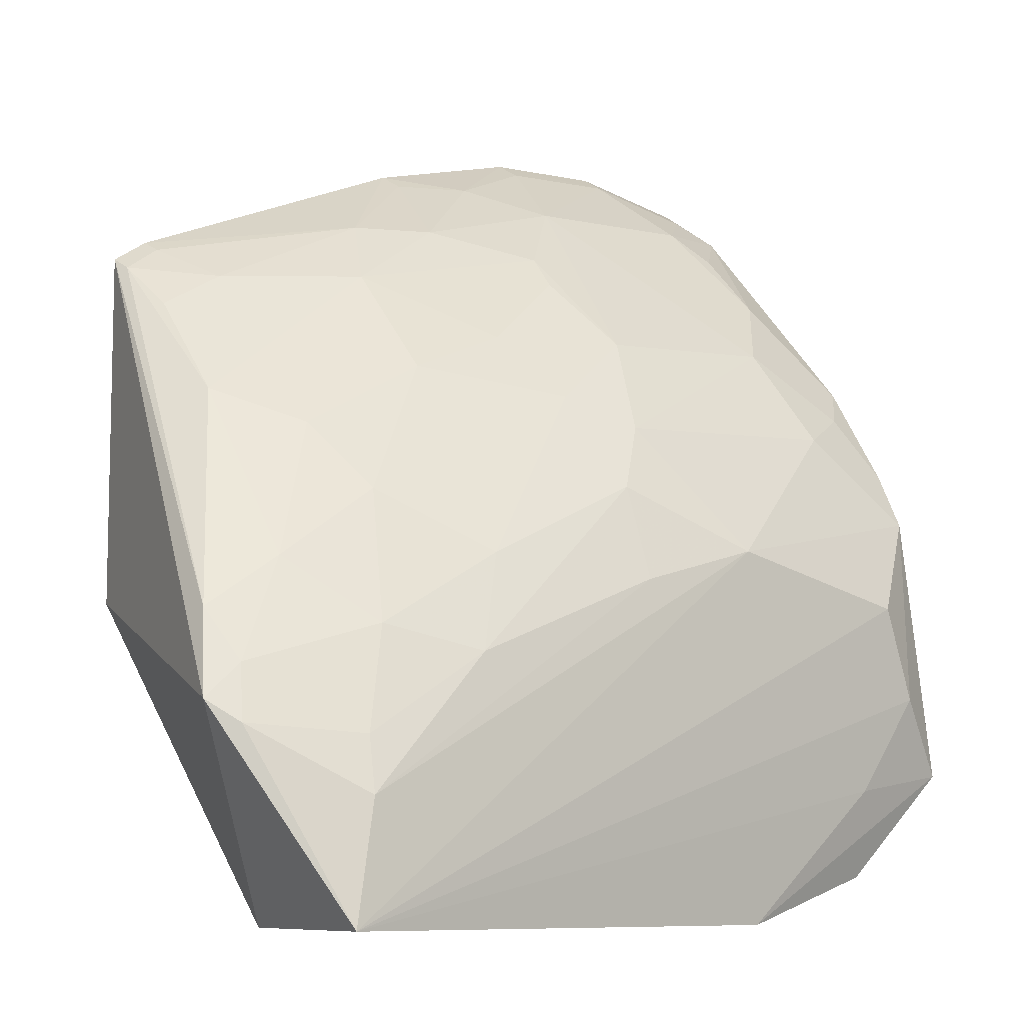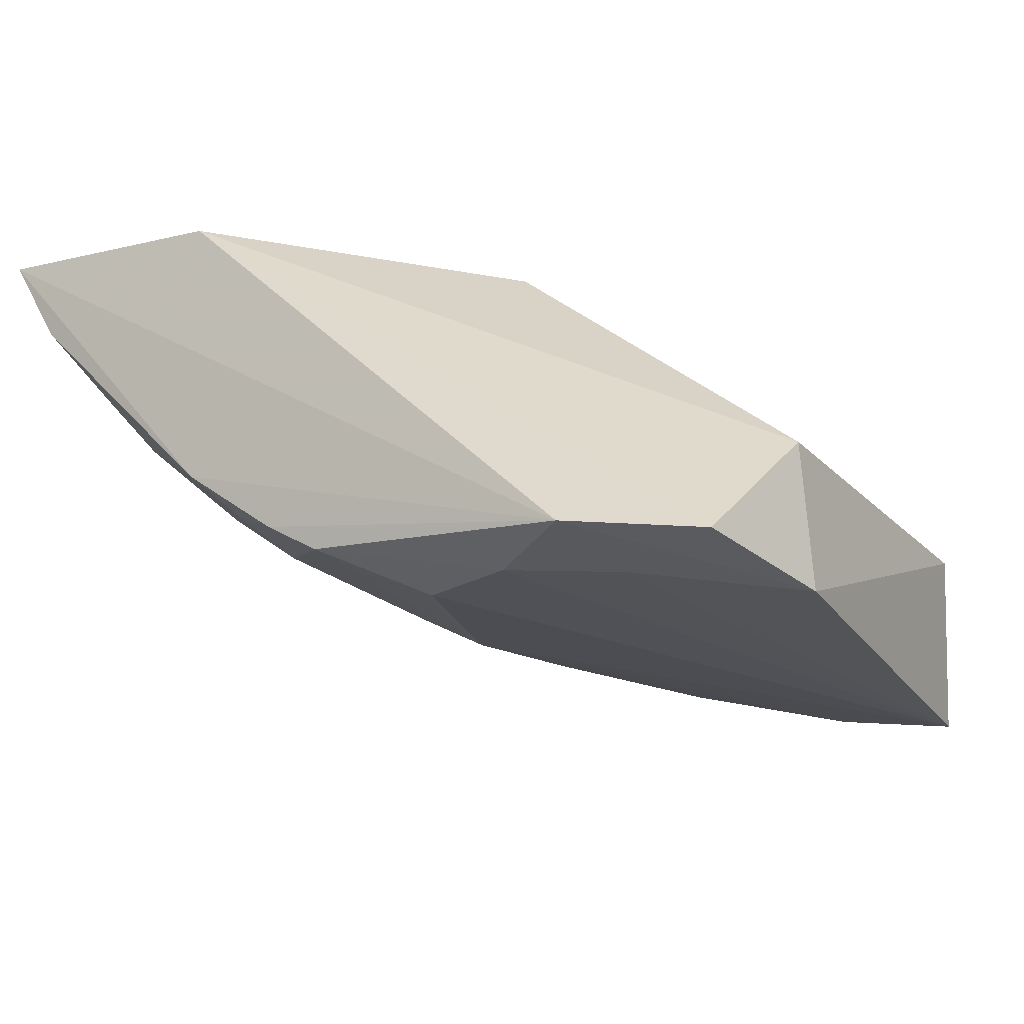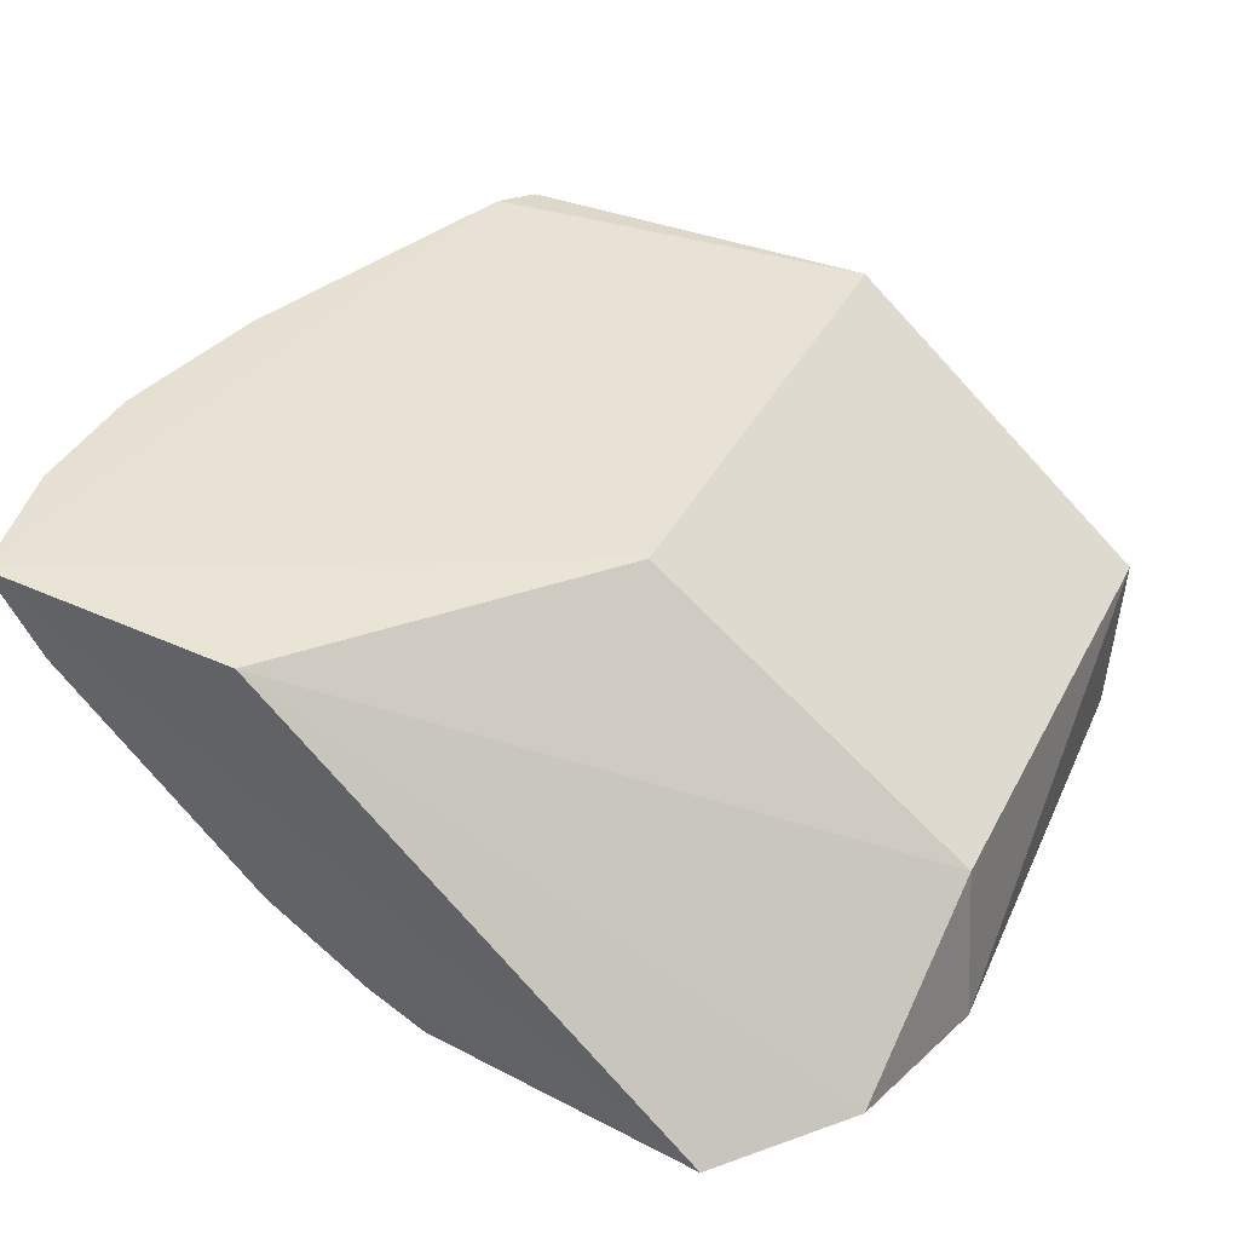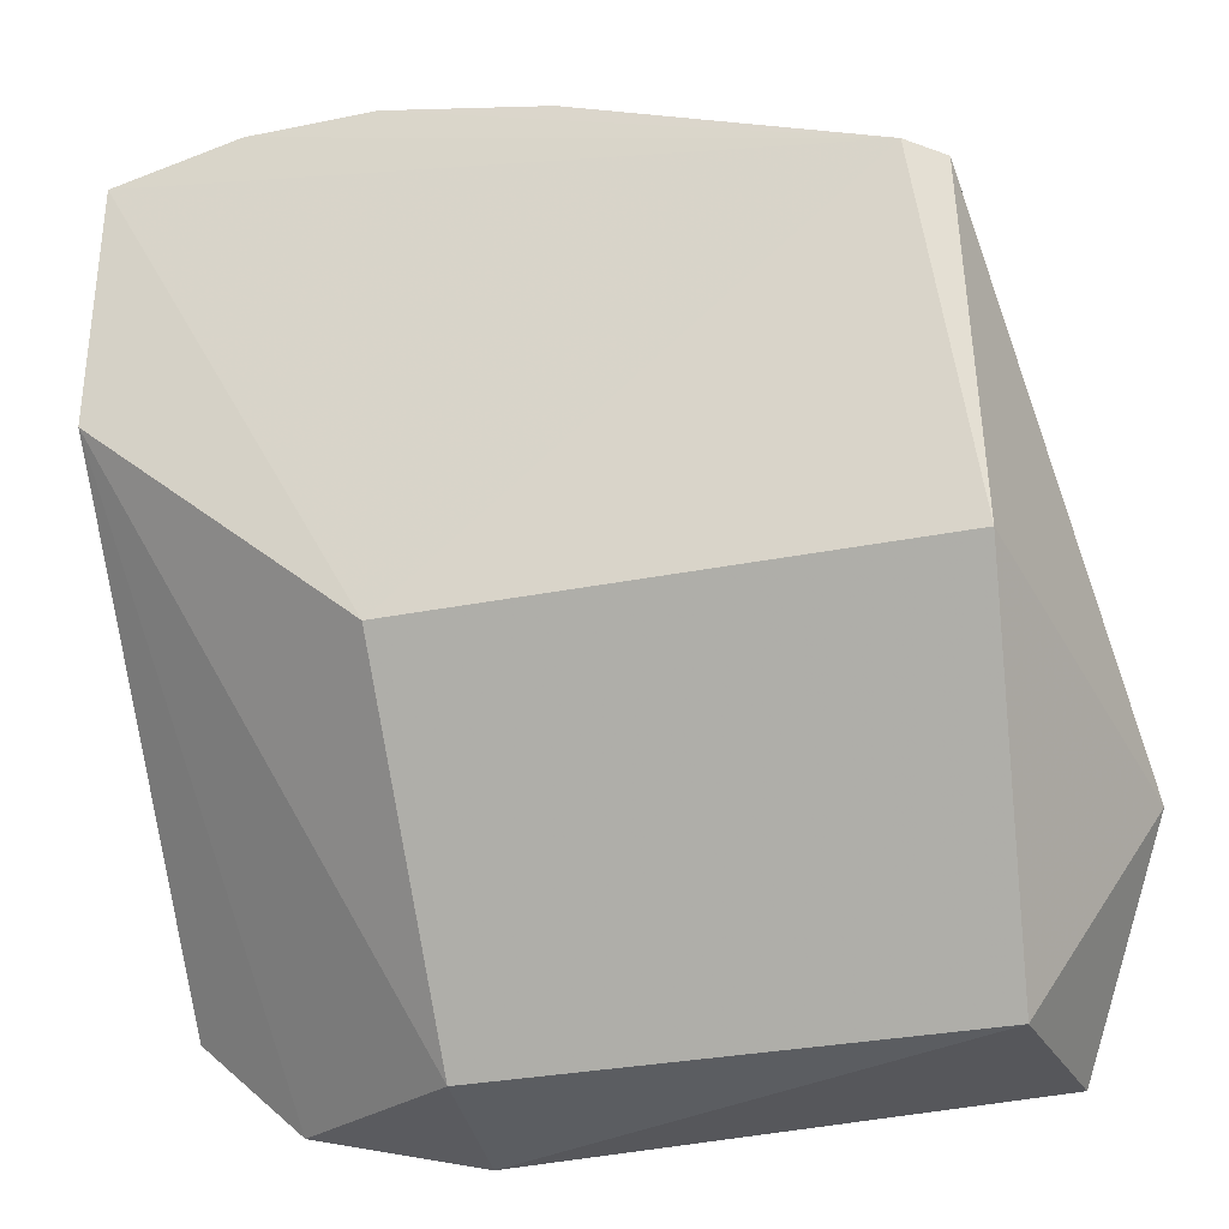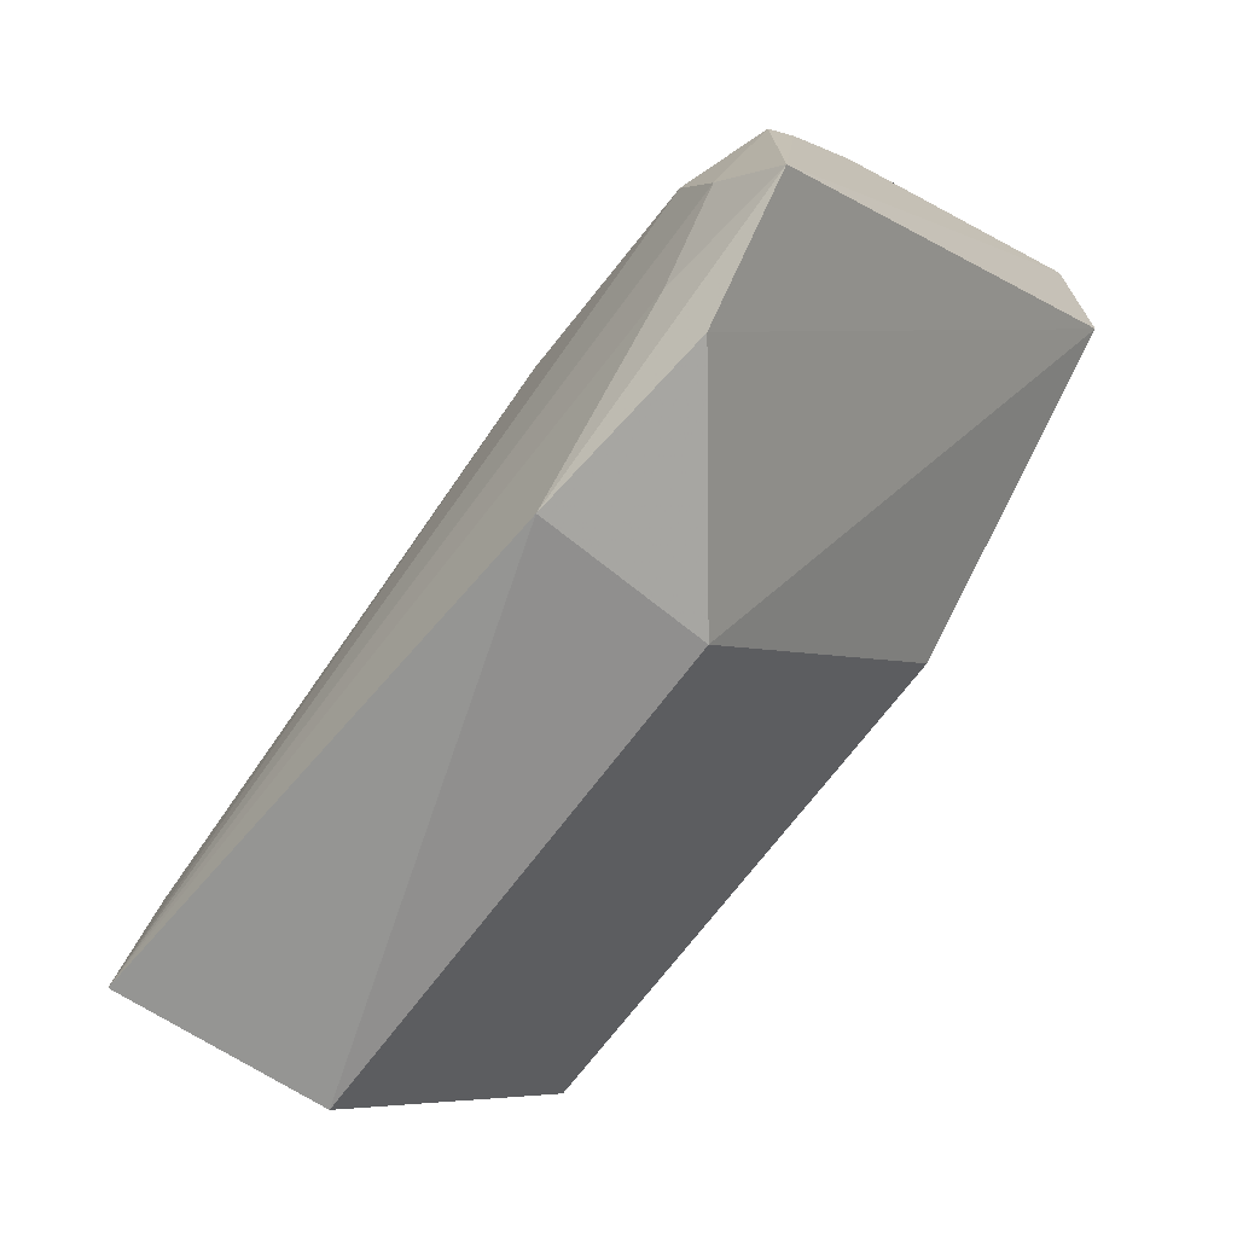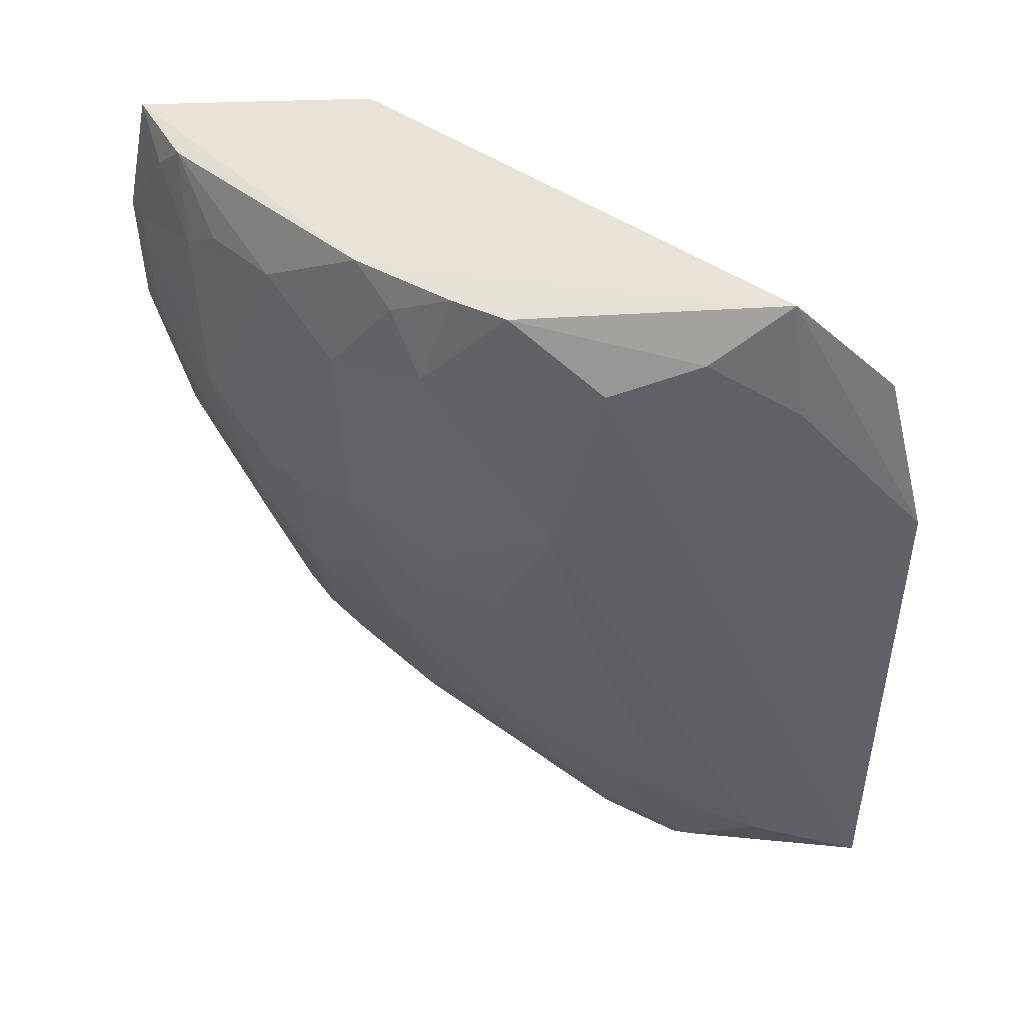
<metadata>
{"format":"obj","ext":"obj","renderer":"f3d","projection":"perspective","resolution":1024,"background":"white","views":[{"elev":-3.8,"azim":142.0,"up":"+Y"},{"elev":-18.1,"azim":-61.9,"up":"+Z"},{"elev":38.3,"azim":-65.0,"up":"+Z"},{"elev":-30.5,"azim":16.1,"up":"+Y"},{"elev":-68.3,"azim":-126.6,"up":"+Y"},{"elev":-45.4,"azim":-88.5,"up":"+Z"}]}
</metadata>
<code>
v 0.236 0.09848 -0.2662
v 0.287 0.1942 -0.3058
v 0.2464 0.3925 -0.1556
v -0.03496 0.4647 -0.1536
v -0.1047 0.1539 -0.3309
v 0.05207 0.3561 -0.2809
v 0.02387 0.2348 -0.1601
v 0.2511 0.2348 -0.1601
v 0.2447 0.1045 -0.351
v 0.2116 0.3114 -0.2634
v 0.1072 0.4131 -0.2088
v -0.093 0.2996 -0.3084
v 0.2291 0.4025 -0.1527
v 0.02387 0.09848 -0.2662
v -0.09734 0.3409 -0.1601
v 0.1728 0.2131 -0.3383
v 0.2429 0.3266 -0.2336
v 0.03639 0.4294 -0.2086
v 0.154 0.3401 -0.2639
v -0.09289 0.4515 -0.1542
v 0.09574 0.4499 -0.1532
v 0.212 0.3838 -0.191
v 0.01865 0.09155 -0.3374
v -0.05555 0.108 -0.3268
v 0.2324 0.1564 -0.3454
v 0.2139 0.2245 -0.3235
v 0.02463 0.2586 -0.3392
v 0.2781 0.2309 -0.2903
v 0.06623 0.4001 -0.237
v -0.06282 0.3869 -0.2496
v 0.1543 0.3856 -0.2201
v -0.09257 0.3426 -0.2783
v 0.1387 0.4142 -0.1922
v 0.02228 0.4649 -0.1534
v 0.06485 0.4429 -0.1797
v 0.245 0.3878 -0.1649
v -0.07984 0.1912 -0.3397
v 0.2757 0.1848 -0.3164
v 0.2295 0.1802 -0.3374
v 0.1974 0.282 -0.2927
v 0.08278 0.2859 -0.3233
v -0.04851 0.3155 -0.3086
v 0.08215 0.2449 -0.3382
v 0.2445 0.2524 -0.2937
v 0.1097 0.3565 -0.2646
v -0.03615 0.3577 -0.28
v -0.04896 0.4295 -0.2064
v -0.0906 0.4307 -0.1915
v -0.03409 0.4586 -0.1656
v 0.02113 0.4586 -0.1655
v 0.09425 0.4438 -0.1647
v 0.2406 0.3688 -0.1905
v 0.2277 0.3982 -0.1613
v -0.04991 0.1491 -0.3386
v -0.06409 0.234 -0.3408
v -0.09285 0.2754 -0.322
v 0.2708 0.2087 -0.3075
v 0.1553 0.255 -0.3231
v 0.09398 0.3277 -0.2944
v 0.06588 0.3141 -0.3098
v -0.07688 0.3275 -0.2944
v 0.06734 0.3866 -0.2501
v -0.0622 0.4146 -0.2203
v -0.07661 0.4424 -0.1797
f 8 1 2
f 8 2 3
f 8 7 1
f 9 2 1
f 13 8 3
f 13 7 8
f 14 1 7
f 15 14 7
f 20 13 4
f 20 7 13
f 20 15 7
f 20 5 15
f 23 9 1
f 23 1 14
f 24 15 5
f 24 14 15
f 24 23 14
f 24 5 23
f 27 25 9
f 28 3 2
f 29 18 11
f 29 6 18
f 31 17 10
f 31 10 19
f 31 22 17
f 31 29 11
f 32 12 5
f 32 5 20
f 33 21 13
f 33 31 11
f 33 22 31
f 34 4 13
f 34 13 21
f 35 11 18
f 35 34 21
f 36 28 17
f 36 3 28
f 38 2 9
f 38 9 25
f 39 25 16
f 39 16 26
f 39 38 25
f 40 19 10
f 43 16 25
f 43 25 27
f 43 41 16
f 43 27 41
f 44 10 17
f 44 17 28
f 44 40 10
f 44 26 40
f 45 31 19
f 46 30 18
f 46 18 6
f 46 32 30
f 47 18 30
f 48 32 20
f 48 30 32
f 49 4 34
f 49 18 47
f 50 35 18
f 50 34 35
f 50 49 34
f 50 18 49
f 51 33 11
f 51 11 35
f 51 35 21
f 51 21 33
f 52 36 17
f 52 17 22
f 52 22 36
f 53 33 13
f 53 13 3
f 53 3 36
f 53 36 22
f 53 22 33
f 54 23 5
f 54 5 37
f 54 37 9
f 54 9 23
f 55 27 9
f 55 9 37
f 56 37 5
f 56 5 12
f 56 55 37
f 56 12 42
f 56 42 27
f 56 27 55
f 57 28 2
f 57 2 38
f 57 44 28
f 57 26 44
f 57 39 26
f 57 38 39
f 58 26 16
f 58 16 41
f 58 40 26
f 59 19 40
f 59 58 41
f 59 40 58
f 59 45 19
f 60 41 27
f 60 27 42
f 60 59 41
f 60 6 59
f 60 46 6
f 60 42 46
f 61 42 12
f 61 12 32
f 61 46 42
f 61 32 46
f 62 6 29
f 62 29 31
f 62 31 45
f 62 59 6
f 62 45 59
f 63 48 47
f 63 47 30
f 63 30 48
f 64 49 47
f 64 47 48
f 64 48 20
f 64 20 4
f 64 4 49

</code>
